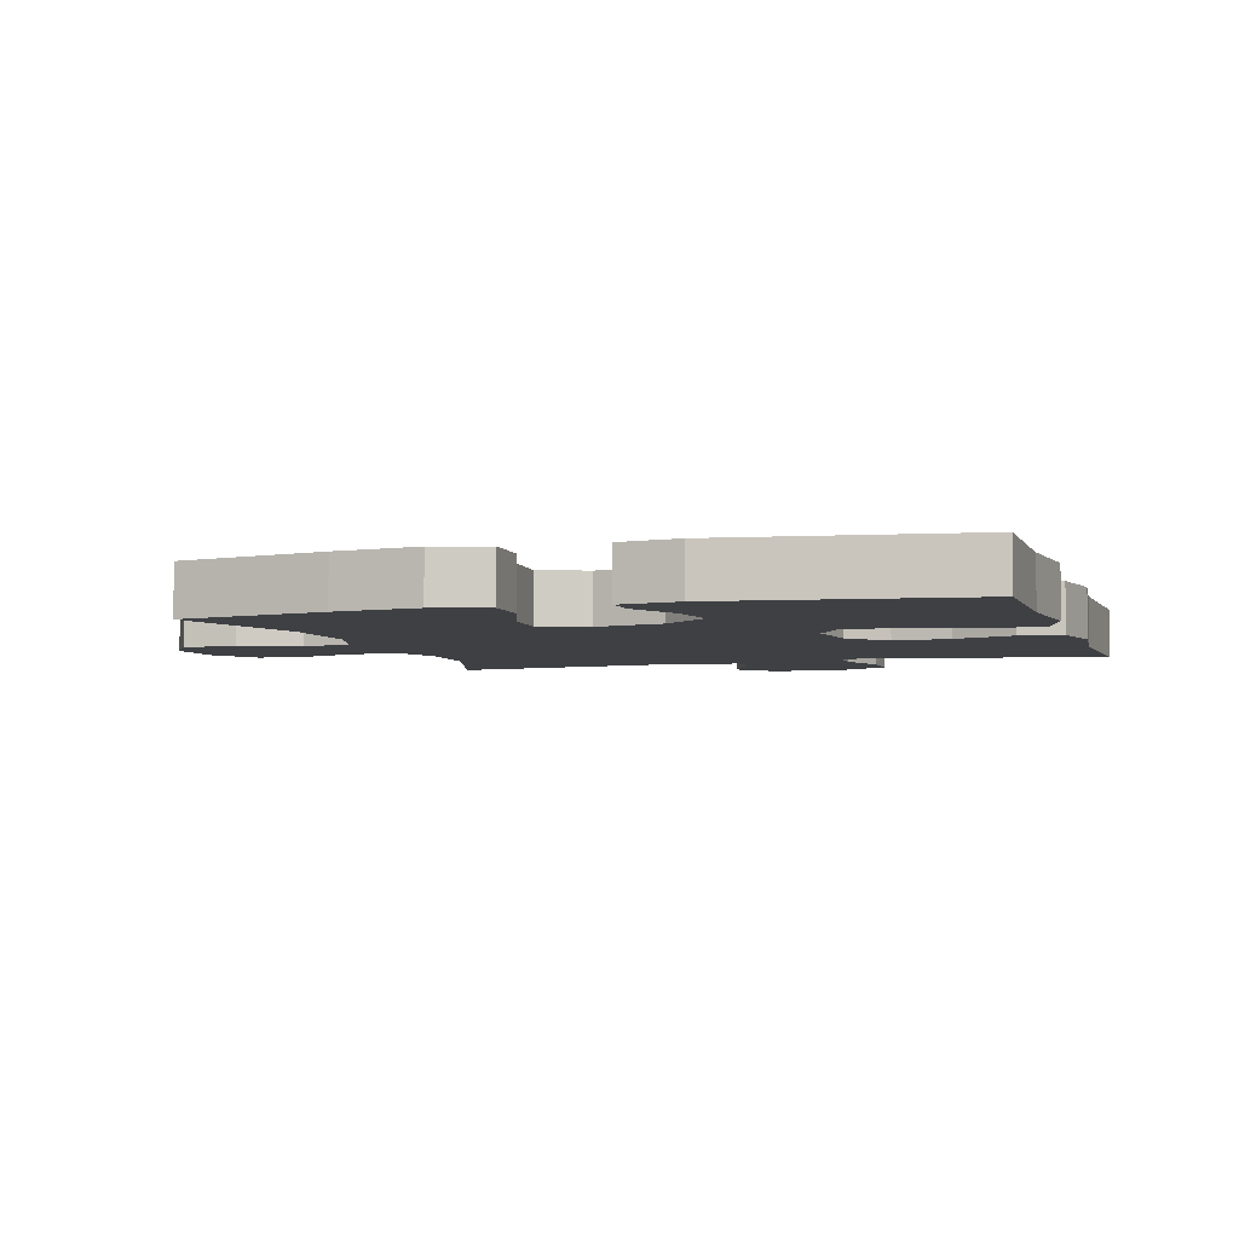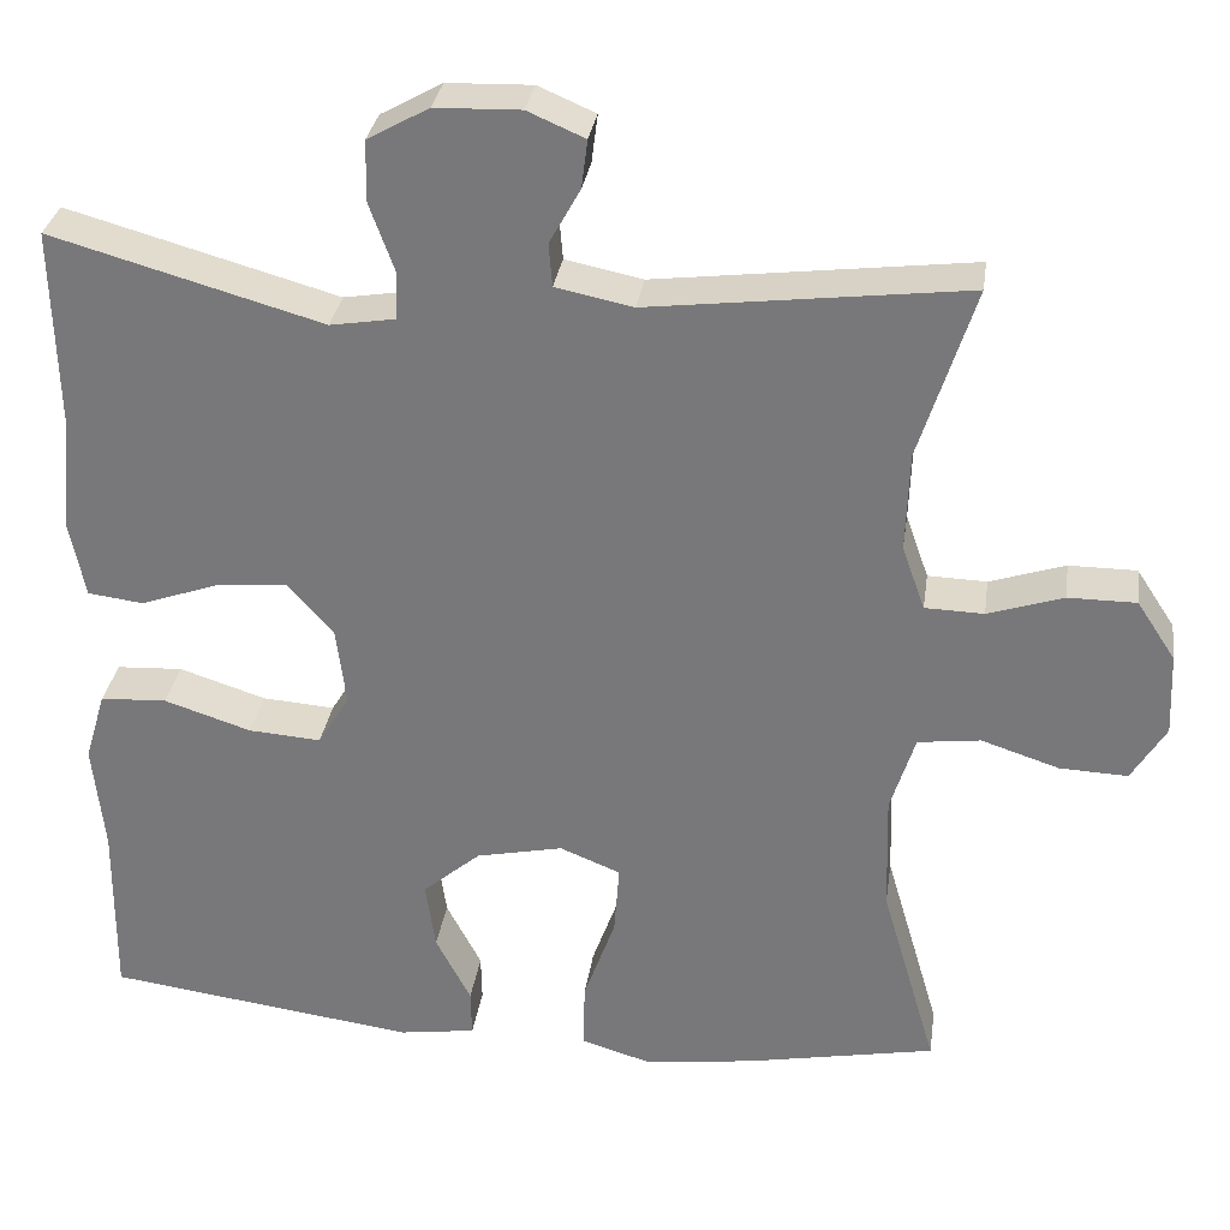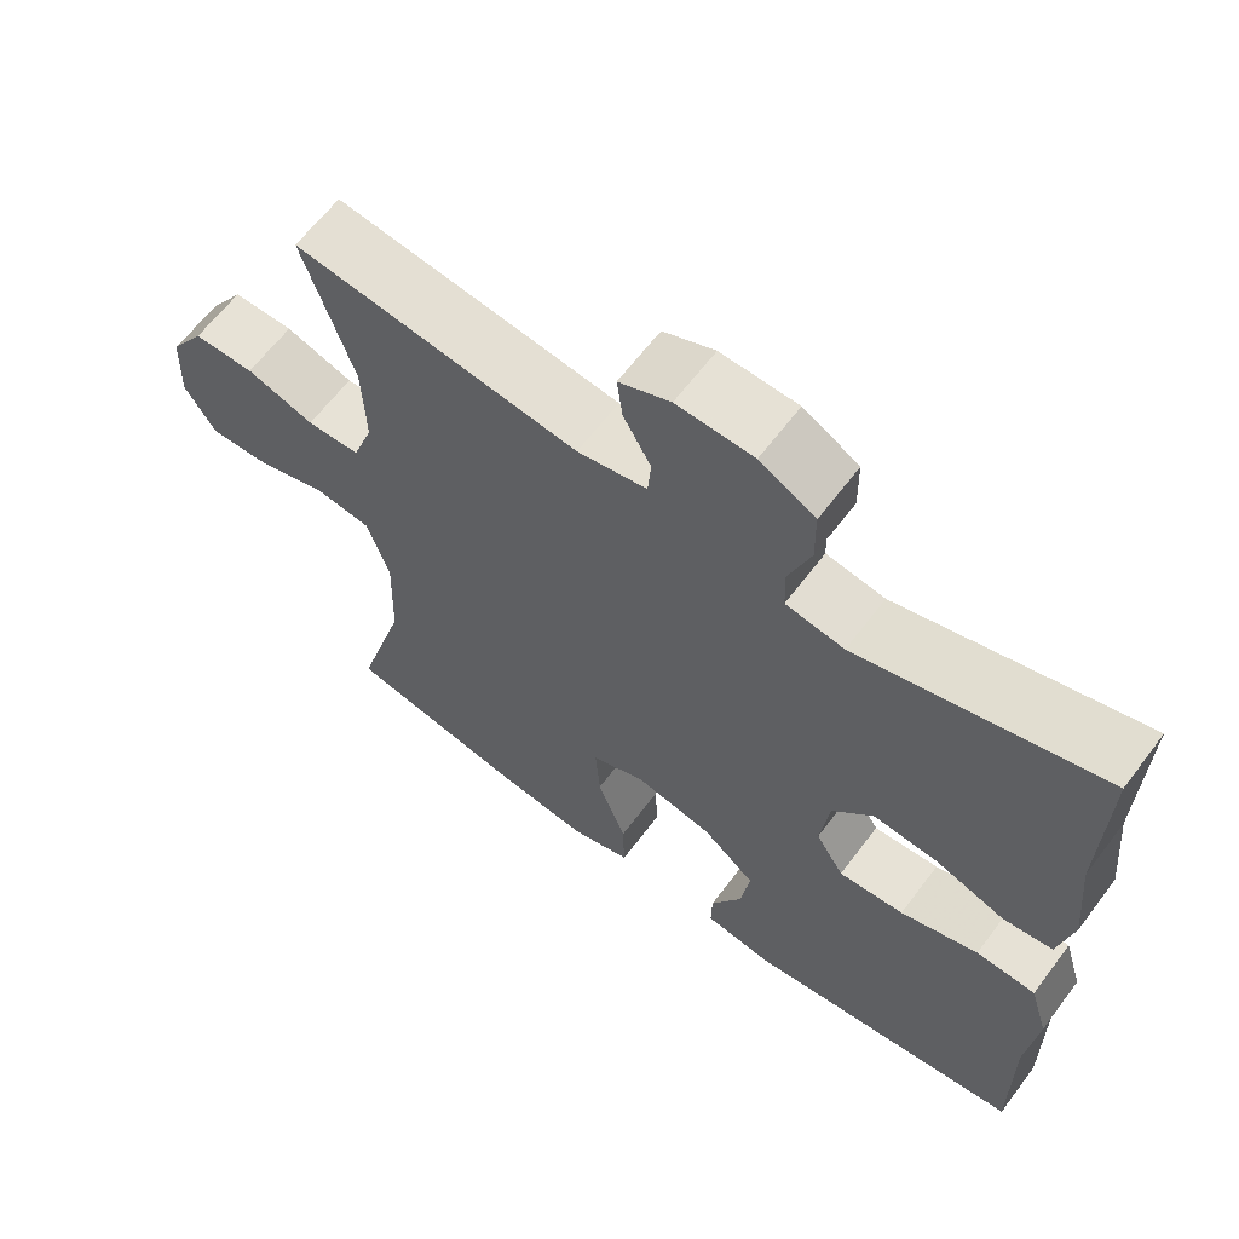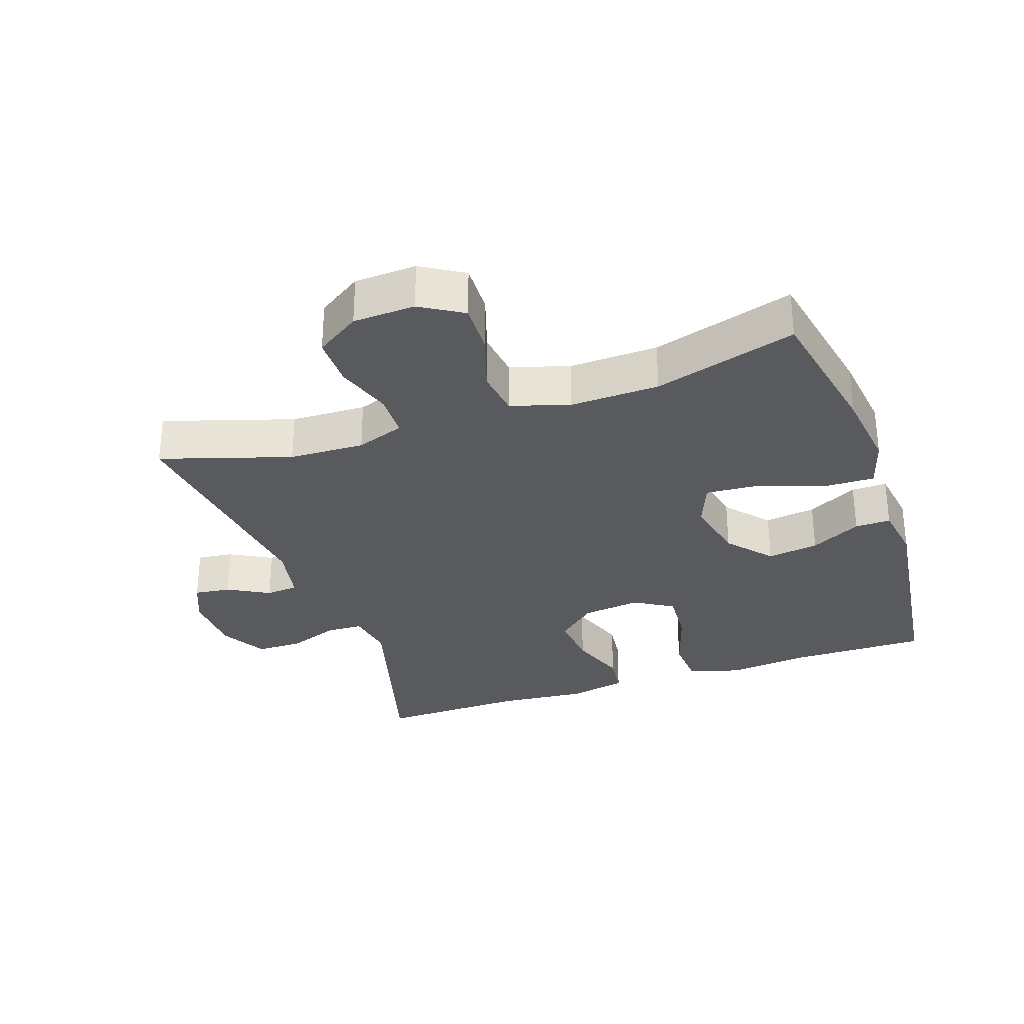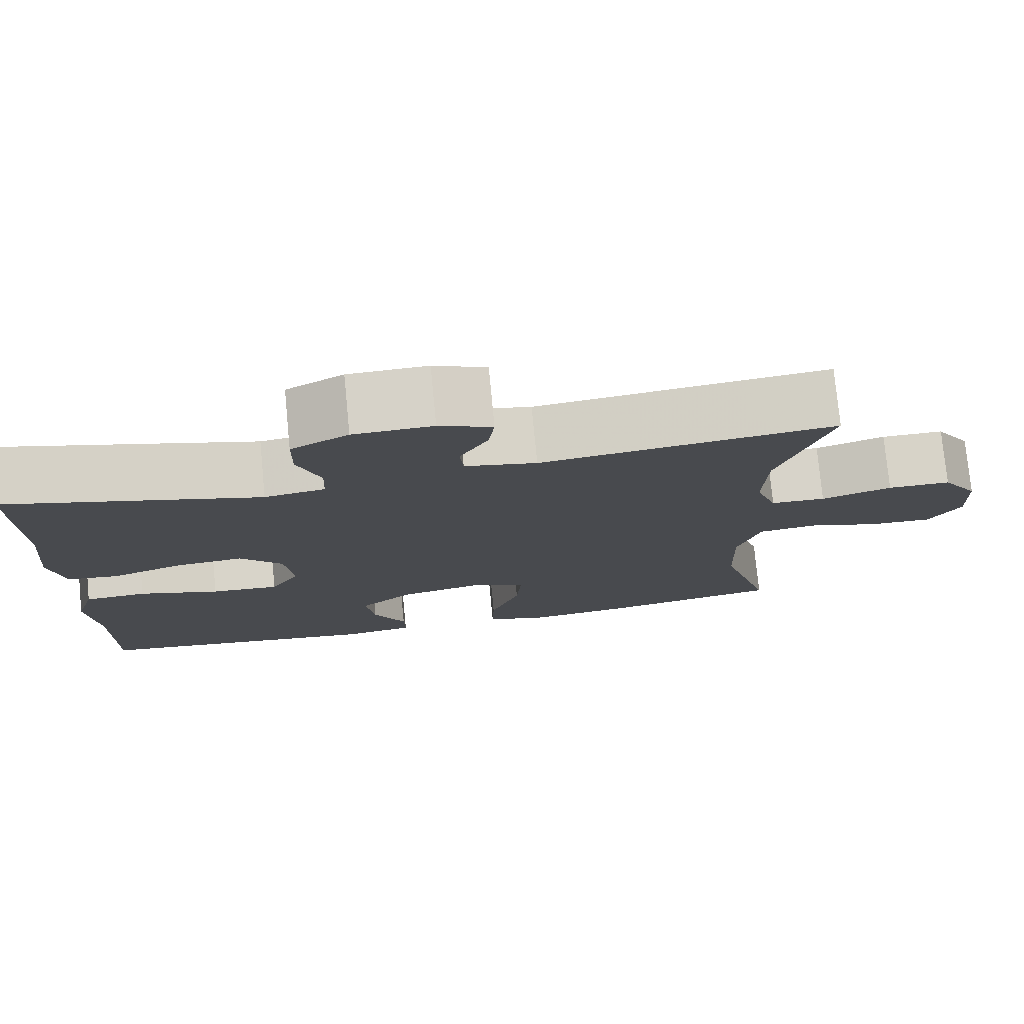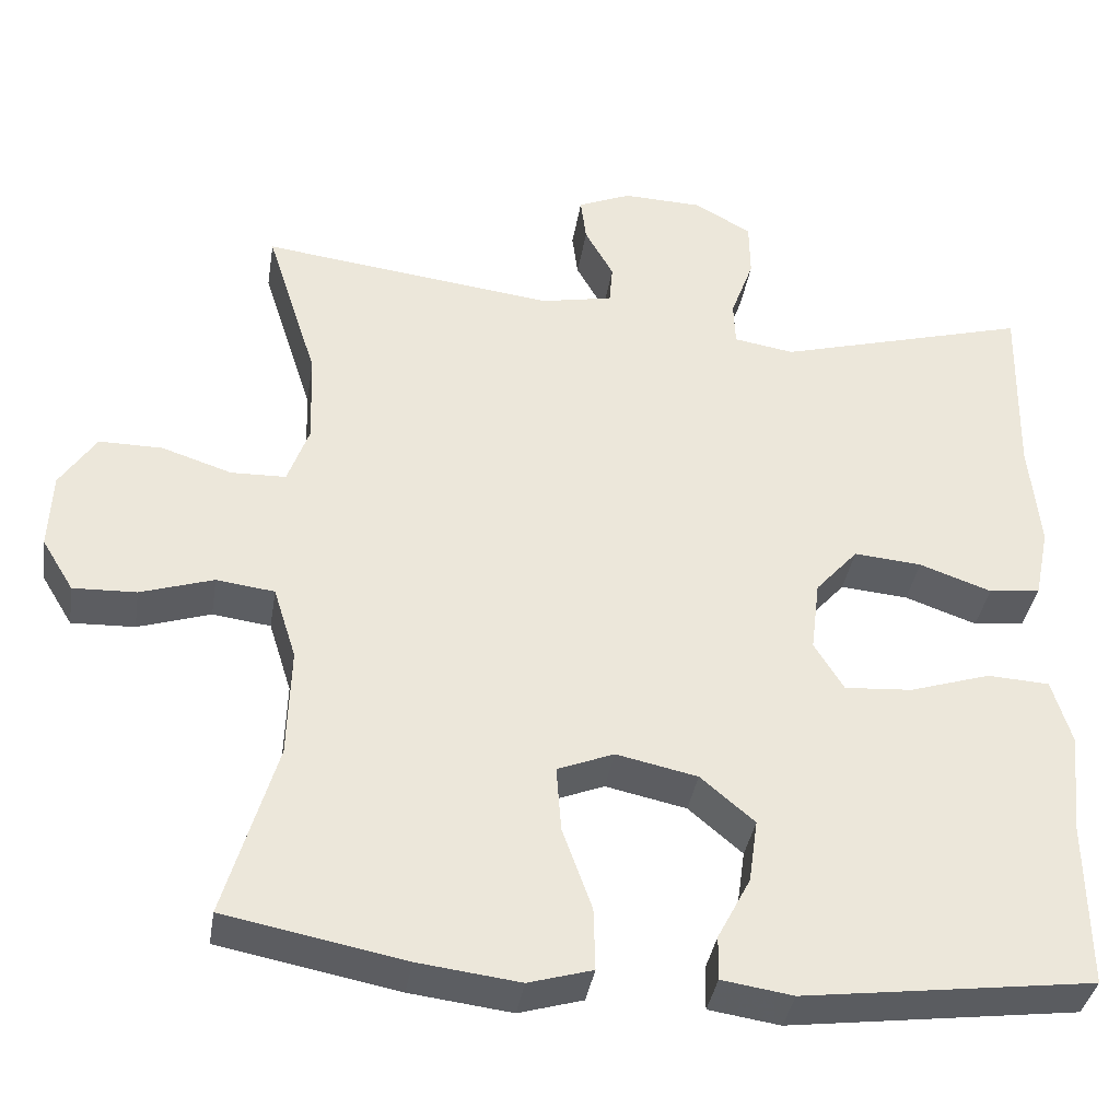
<metadata>
{"format":"obj","ext":"obj","renderer":"f3d","projection":"perspective","resolution":1024,"background":"white","views":[{"elev":-4.8,"azim":-163.0,"up":"+Y"},{"elev":31.2,"azim":8.2,"up":"+Z"},{"elev":63.5,"azim":-143.0,"up":"+Z"},{"elev":-30.8,"azim":109.2,"up":"+Y"},{"elev":77.0,"azim":-5.5,"up":"+Z"},{"elev":-37.5,"azim":170.9,"up":"+Z"}]}
</metadata>
<code>
v 0.5 0.07 0.5
v 0.437 0.07 0.303
v 0.433 0.07 0.189
v 0.459 0.07 0.116
v 0.526 0.07 0.114
v 0.612 0.07 0.142
v 0.689 0.07 0.142
v 0.733 0.07 0.075
v 0.737 0.07 -0.019
v 0.698 0.07 -0.083
v 0.621 0.07 -0.08
v 0.532 0.07 -0.051
v 0.461 0.07 -0.06
v 0.433 0.07 -0.149
v 0.437 0.07 -0.284
v 0.5 0.07 -0.5
v 0.281 0.07 -0.542
v 0.157 0.07 -0.557
v 0.079 0.07 -0.534
v 0.081 0.07 -0.457
v 0.117 0.07 -0.357
v 0.123 0.07 -0.276
v 0.054 0.07 -0.248
v -0.045 0.07 -0.269
v -0.111 0.07 -0.325
v -0.1 0.07 -0.403
v -0.06 0.07 -0.48
v -0.059 0.07 -0.534
v -0.146 0.07 -0.547
v -0.5 0.07 -0.5
v -0.498 0.07 -0.294
v -0.511 0.07 -0.169
v -0.487 0.07 -0.089
v -0.411 0.07 -0.085
v -0.312 0.07 -0.117
v -0.229 0.07 -0.123
v -0.193 0.07 -0.064
v -0.204 0.07 0.025
v -0.256 0.07 0.084
v -0.339 0.07 0.077
v -0.427 0.07 0.046
v -0.49 0.07 0.054
v -0.508 0.07 0.142
v -0.495 0.07 0.276
v -0.5 0.07 0.5
v -0.191 0.07 0.413
v -0.117 0.07 0.425
v -0.115 0.07 0.48
v -0.143 0.07 0.557
v -0.142 0.07 0.627
v -0.072 0.07 0.666
v 0.025 0.07 0.669
v 0.09 0.07 0.641
v 0.083 0.07 0.586
v 0.048 0.07 0.523
v 0.052 0.07 0.474
v 0.14 0.07 0.456
v 0.5 0 0.5
v 0.437 0 0.303
v 0.433 0 0.189
v 0.459 0 0.116
v 0.526 0 0.114
v 0.612 0 0.142
v 0.689 0 0.142
v 0.733 0 0.075
v 0.737 0 -0.019
v 0.698 0 -0.083
v 0.621 0 -0.08
v 0.532 0 -0.051
v 0.461 0 -0.06
v 0.433 0 -0.149
v 0.437 0 -0.284
v 0.5 0 -0.5
v 0.281 0 -0.542
v 0.157 0 -0.557
v 0.079 0 -0.534
v 0.081 0 -0.457
v 0.117 0 -0.357
v 0.123 0 -0.276
v 0.054 0 -0.248
v -0.045 0 -0.269
v -0.111 0 -0.325
v -0.1 0 -0.403
v -0.06 0 -0.48
v -0.059 0 -0.534
v -0.146 0 -0.547
v -0.5 0 -0.5
v -0.498 0 -0.294
v -0.511 0 -0.169
v -0.487 0 -0.089
v -0.411 0 -0.085
v -0.312 0 -0.117
v -0.229 0 -0.123
v -0.193 0 -0.064
v -0.204 0 0.025
v -0.256 0 0.084
v -0.339 0 0.077
v -0.427 0 0.046
v -0.49 0 0.054
v -0.508 0 0.142
v -0.495 0 0.276
v -0.5 0 0.5
v -0.191 0 0.413
v -0.117 0 0.425
v -0.115 0 0.48
v -0.143 0 0.557
v -0.142 0 0.627
v -0.072 0 0.666
v 0.025 0 0.669
v 0.09 0 0.641
v 0.083 0 0.586
v 0.048 0 0.523
v 0.052 0 0.474
v 0.14 0 0.456
f 53 54 55
f 52 53 55
f 51 52 55
f 50 51 55
f 49 50 55
f 48 49 55
f 47 48 55 56
f 44 45 46
f 44 46 47
f 43 44 47
f 42 43 47
f 41 42 47
f 40 41 47
f 47 56 57
f 40 47 57
f 39 40 57
f 33 34 35
f 32 33 35
f 31 32 35
f 30 31 35
f 29 30 35
f 28 29 35
f 27 28 35
f 26 27 35
f 25 26 35 36
f 24 25 36 37
f 19 20 21
f 18 19 21
f 17 18 21
f 16 17 21
f 15 16 21
f 14 15 21 22
f 13 14 22 23
f 10 11 12
f 9 10 12
f 8 9 12
f 7 8 12
f 6 7 12
f 5 6 12
f 4 5 12 13
f 24 37 38
f 23 24 38
f 13 23 38
f 4 13 38
f 3 4 38
f 38 39 57
f 3 38 57
f 2 3 57
f 1 2 57
f 112 111 110
f 112 110 109
f 112 109 108
f 112 108 107
f 112 107 106
f 112 106 105
f 113 112 105 104
f 103 102 101
f 104 103 101
f 104 101 100
f 104 100 99
f 104 99 98
f 104 98 97
f 114 113 104
f 114 104 97
f 114 97 96
f 92 91 90
f 92 90 89
f 92 89 88
f 92 88 87
f 92 87 86
f 92 86 85
f 92 85 84
f 92 84 83
f 93 92 83 82
f 94 93 82 81
f 78 77 76
f 78 76 75
f 78 75 74
f 78 74 73
f 78 73 72
f 79 78 72 71
f 80 79 71 70
f 69 68 67
f 69 67 66
f 69 66 65
f 69 65 64
f 69 64 63
f 69 63 62
f 70 69 62 61
f 95 94 81
f 95 81 80
f 95 80 70
f 95 70 61
f 95 61 60
f 114 96 95
f 114 95 60
f 114 60 59
f 114 59 58
f 1 58 59 2
f 2 59 60 3
f 3 60 61 4
f 4 61 62 5
f 5 62 63 6
f 6 63 64 7
f 7 64 65 8
f 8 65 66 9
f 9 66 67 10
f 10 67 68 11
f 11 68 69 12
f 12 69 70 13
f 13 70 71 14
f 14 71 72 15
f 15 72 73 16
f 16 73 74 17
f 17 74 75 18
f 18 75 76 19
f 19 76 77 20
f 20 77 78 21
f 21 78 79 22
f 22 79 80 23
f 23 80 81 24
f 24 81 82 25
f 25 82 83 26
f 26 83 84 27
f 27 84 85 28
f 28 85 86 29
f 29 86 87 30
f 30 87 88 31
f 31 88 89 32
f 32 89 90 33
f 33 90 91 34
f 34 91 92 35
f 35 92 93 36
f 36 93 94 37
f 37 94 95 38
f 38 95 96 39
f 39 96 97 40
f 40 97 98 41
f 41 98 99 42
f 42 99 100 43
f 43 100 101 44
f 44 101 102 45
f 45 102 103 46
f 46 103 104 47
f 47 104 105 48
f 48 105 106 49
f 49 106 107 50
f 50 107 108 51
f 51 108 109 52
f 52 109 110 53
f 53 110 111 54
f 54 111 112 55
f 55 112 113 56
f 56 113 114 57
f 57 114 58 1

</code>
